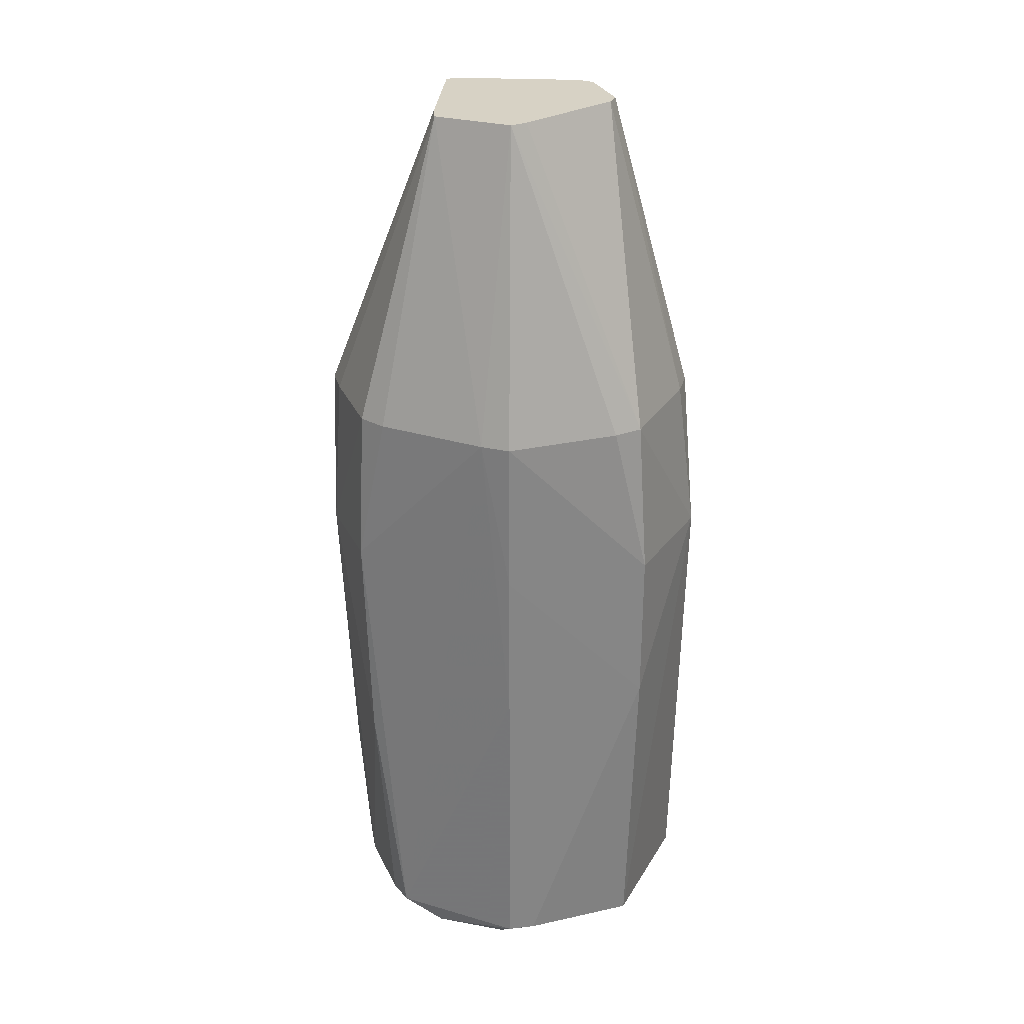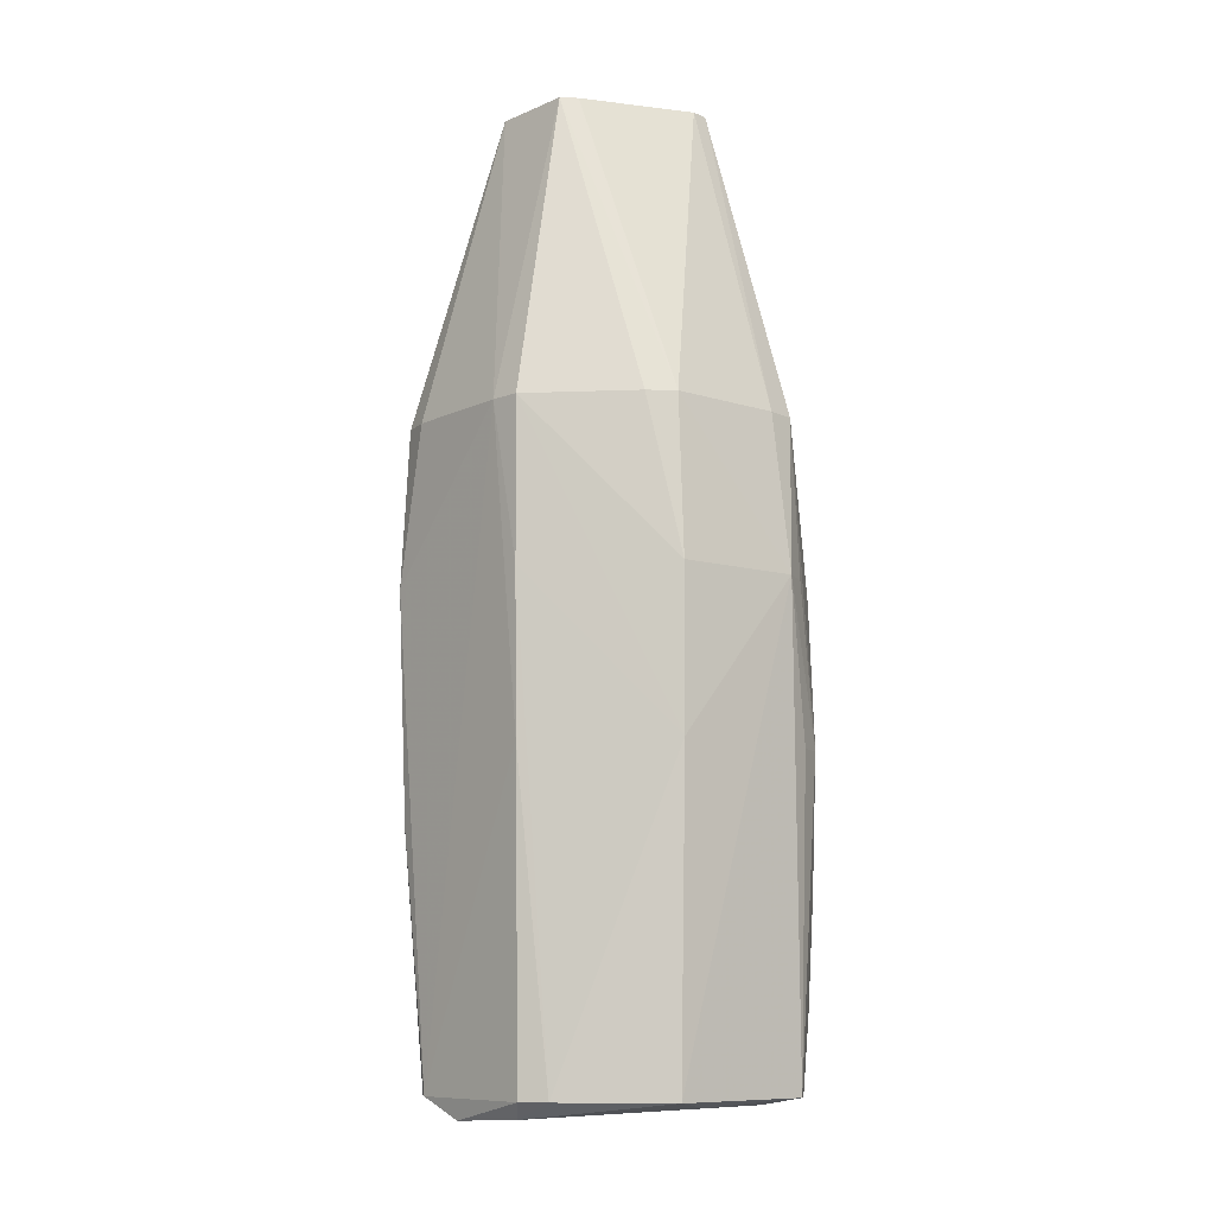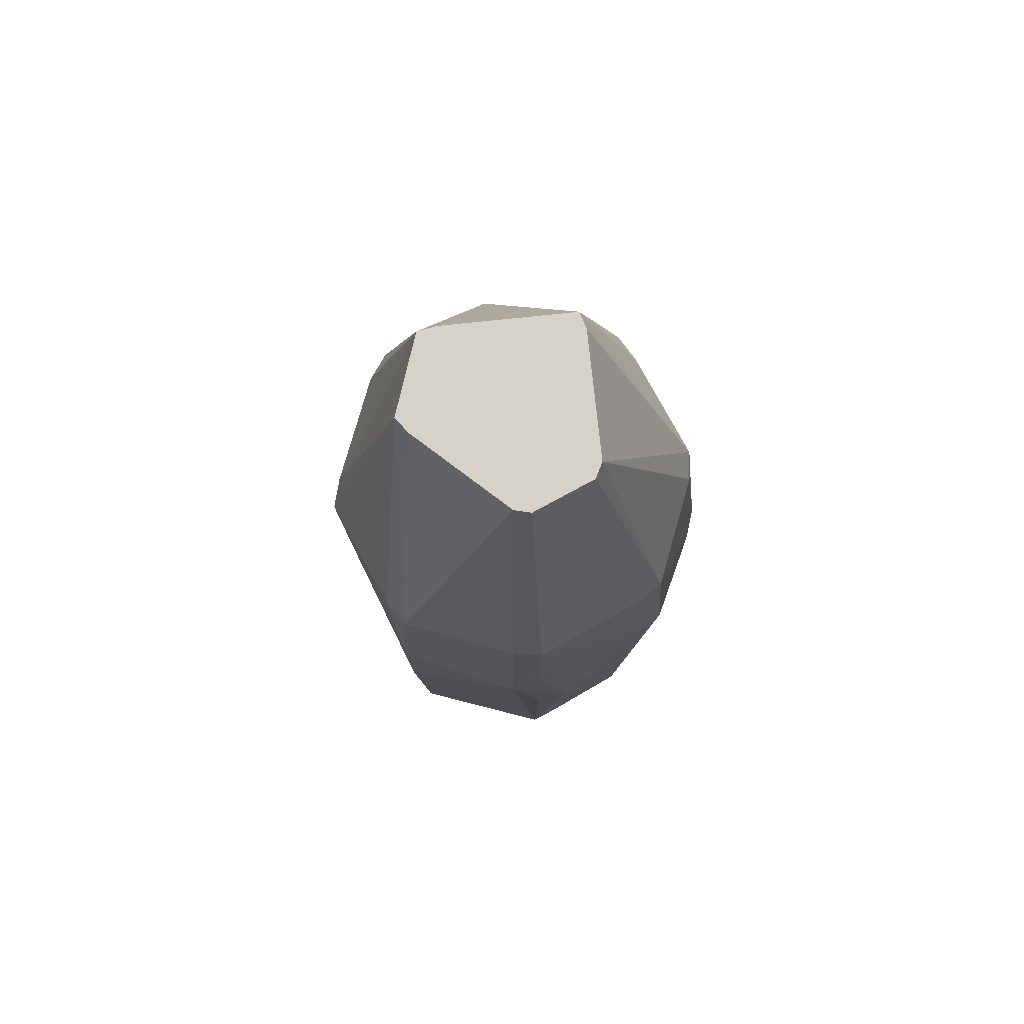
<metadata>
{"format":"obj","ext":"obj","renderer":"f3d","projection":"perspective","resolution":1024,"background":"white","views":[{"elev":27.3,"azim":-25.9,"up":"+Z"},{"elev":-9.6,"azim":-1.0,"up":"+Z"},{"elev":77.8,"azim":54.0,"up":"+Z"}]}
</metadata>
<code>
v 0.01893 0.006819 0.09036
v -0.009702 -0.0186 0.09036
v 0.0167 -0.01132 0.09036
v 0.03347 -0.0235 -0.004358
v 0.01207 -0.03603 0.02721
v 0.01288 -0.03852 -0.004358
v -0.01918 -0.002348 0.09036
v -0.03532 0.01878 0.02721
v -0.02058 -0.00602 0.09036
v -0.009702 -0.0186 0.09036
v -0.01736 -0.03362 0.02721
v 0.006017 -0.03642 0.02721
v 0.006017 -0.03642 0.02721
v 0.01207 -0.03603 0.02721
v -0.009702 -0.0186 0.09036
v 0.006017 -0.03642 0.02721
v -0.01736 -0.03362 0.02721
v 0.01288 -0.03852 -0.004358
v 0.01288 -0.03852 -0.004358
v 0.01207 -0.03603 0.02721
v 0.006017 -0.03642 0.02721
v 0.03428 -0.01669 0.02721
v 0.03713 0.006572 0.02721
v 0.02073 0.003974 0.09036
v -0.009702 -0.0186 0.09036
v 0.01207 -0.03603 0.02721
v -0.006023 -0.01824 0.09036
v -0.006023 -0.01824 0.09036
v 0.0167 -0.01132 0.09036
v -0.009702 -0.0186 0.09036
v 0.01207 -0.03603 0.02721
v 0.0167 -0.01132 0.09036
v -0.006023 -0.01824 0.09036
v 0.03036 -0.02125 0.02721
v 0.0167 -0.01132 0.09036
v 0.01207 -0.03603 0.02721
v 0.03036 -0.02125 0.02721
v 0.03347 -0.0235 -0.004358
v 0.03428 -0.01669 0.02721
v 0.01207 -0.03603 0.02721
v 0.03347 -0.0235 -0.004358
v 0.03036 -0.02125 0.02721
v 0.01651 -0.02744 -0.1003
v 0.012 -0.0358 -0.09907
v -0.01645 -0.02744 -0.1023
v 0.03982 0.006997 -0.03593
v 0.03865 -0.0118 -0.03593
v 0.03848 -0.005482 -0.06172
v 0.03848 -0.005482 -0.06172
v 0.03865 -0.0118 -0.03593
v 0.03473 -0.01691 -0.09907
v 0.03568 -0.0174 -0.004358
v 0.03865 -0.0118 -0.03593
v 0.03428 -0.01669 0.02721
v 0.03428 -0.01669 0.02721
v 0.03347 -0.0235 -0.004358
v 0.03568 -0.0174 -0.004358
v 0.03568 -0.0174 -0.004358
v 0.03347 -0.0235 -0.004358
v 0.03865 -0.0118 -0.03593
v 0.03473 -0.01691 -0.09907
v 0.03865 -0.0118 -0.03593
v 0.03616 -0.01764 -0.03593
v 0.03616 -0.01764 -0.03593
v 0.03347 -0.0235 -0.004358
v 0.03473 -0.01691 -0.09907
v 0.03865 -0.0118 -0.03593
v 0.03347 -0.0235 -0.004358
v 0.03616 -0.01764 -0.03593
v -0.006045 0.03973 -0.004358
v 0.01749 0.03477 0.02721
v 0.02434 0.03403 -0.004358
v 0.02434 0.03403 -0.004358
v 0.02391 0.03343 -0.03593
v -0.006045 0.03973 -0.004358
v -0.01241 0.03932 -0.004358
v -0.03532 0.01878 0.02721
v -0.01192 0.03781 0.02721
v -0.01192 0.03781 0.02721
v -0.006045 0.03973 -0.004358
v -0.01241 0.03932 -0.004358
v -0.02164 -0.02926 0.02721
v -0.01736 -0.03362 0.02721
v -0.009702 -0.0186 0.09036
v -0.009702 -0.0186 0.09036
v -0.02058 -0.00602 0.09036
v -0.02164 -0.02926 0.02721
v -0.01645 -0.02744 -0.1023
v 0.012 -0.0358 -0.09907
v -0.01083 -0.03303 -0.09907
v 0.03428 -0.01669 0.02721
v 0.02073 0.003974 0.09036
v 0.01904 -0.008922 0.09036
v 0.01904 -0.008922 0.09036
v 0.03036 -0.02125 0.02721
v 0.03428 -0.01669 0.02721
v 0.0167 -0.01132 0.09036
v 0.03036 -0.02125 0.02721
v 0.01904 -0.008922 0.09036
v 0.01893 0.006819 0.09036
v 0.0167 -0.01132 0.09036
v 0.01904 -0.008922 0.09036
v 0.01904 -0.008922 0.09036
v 0.02073 0.003974 0.09036
v 0.01893 0.006819 0.09036
v 0.02114 -0.0282 -0.09907
v 0.01651 -0.02744 -0.1003
v 0.03473 -0.01691 -0.09907
v 0.012 -0.0358 -0.09907
v 0.01651 -0.02744 -0.1003
v 0.02114 -0.0282 -0.09907
v 0.03473 -0.01691 -0.09907
v 0.03347 -0.0235 -0.004358
v 0.02114 -0.0282 -0.09907
v 0.02114 -0.0282 -0.09907
v 0.03347 -0.0235 -0.004358
v 0.012 -0.0358 -0.09907
v 0.03967 0.006974 -0.004358
v 0.03931 0.01344 -0.004358
v 0.03713 0.006572 0.02721
v 0.03967 0.006974 -0.004358
v 0.03713 0.006572 0.02721
v 0.03428 -0.01669 0.02721
v 0.03982 0.006997 -0.03593
v 0.03931 0.01344 -0.004358
v 0.03967 0.006974 -0.004358
v 0.03428 -0.01669 0.02721
v 0.03865 -0.0118 -0.03593
v 0.03967 0.006974 -0.004358
v 0.03967 0.006974 -0.004358
v 0.03865 -0.0118 -0.03593
v 0.03982 0.006997 -0.03593
v 0.01749 0.03477 0.02721
v -0.006045 0.03973 -0.004358
v -0.005745 0.03784 0.02721
v -0.006045 0.03973 -0.004358
v -0.01192 0.03781 0.02721
v -0.005745 0.03784 0.02721
v 0.02205 0.03088 -0.09907
v -0.006045 0.03973 -0.004358
v 0.02391 0.03343 -0.03593
v 0.01281 -0.0383 -0.03593
v -0.01083 -0.03303 -0.09907
v 0.012 -0.0358 -0.09907
v 0.01281 -0.0383 -0.03593
v 0.03347 -0.0235 -0.004358
v 0.01288 -0.03852 -0.004358
v 0.012 -0.0358 -0.09907
v 0.03347 -0.0235 -0.004358
v 0.01281 -0.0383 -0.03593
v 0.01288 -0.03852 -0.004358
v -0.01736 -0.03362 0.02721
v 0.01281 -0.0383 -0.03593
v -0.03655 0.01263 0.02721
v -0.02058 -0.00602 0.09036
v -0.03532 0.01878 0.02721
v -0.03532 0.01878 0.02721
v -0.0385 0.01326 -0.004358
v -0.03655 0.01263 0.02721
v -0.03597 -0.01102 0.02721
v -0.02164 -0.02926 0.02721
v -0.02058 -0.00602 0.09036
v -0.04004 -0.005651 -0.004358
v -0.02164 -0.02926 0.02721
v -0.03597 -0.01102 0.02721
v -0.02058 -0.00602 0.09036
v -0.002821 0.01938 0.09036
v -0.006188 0.02017 0.09036
v -0.01918 -0.002348 0.09036
v -0.02058 -0.00602 0.09036
v -0.006188 0.02017 0.09036
v -0.006188 0.02017 0.09036
v -0.03532 0.01878 0.02721
v -0.01918 -0.002348 0.09036
v -0.006188 0.02017 0.09036
v -0.01192 0.03781 0.02721
v -0.03532 0.01878 0.02721
v -0.006188 0.02017 0.09036
v -0.005745 0.03784 0.02721
v -0.01192 0.03781 0.02721
v -0.006188 0.02017 0.09036
v -0.002821 0.01938 0.09036
v 0.01749 0.03477 0.02721
v 0.01749 0.03477 0.02721
v -0.005745 0.03784 0.02721
v -0.006188 0.02017 0.09036
v 0.01893 0.006819 0.09036
v 0.01749 0.03477 0.02721
v 0.01574 0.008662 0.09036
v 0.03713 0.006572 0.02721
v 0.03931 0.01344 -0.004358
v 0.03679 0.01262 0.02721
v 0.01893 0.006819 0.09036
v 0.02073 0.003974 0.09036
v 0.03679 0.01262 0.02721
v 0.03679 0.01262 0.02721
v 0.02073 0.003974 0.09036
v 0.03713 0.006572 0.02721
v -0.01208 0.0383 -0.03593
v -0.03182 0.02393 -0.03593
v -0.01241 0.03932 -0.004358
v -0.01066 0.03393 -0.09907
v -0.03182 0.02393 -0.03593
v -0.01208 0.0383 -0.03593
v -0.01241 0.03932 -0.004358
v -0.006045 0.03973 -0.004358
v -0.01208 0.0383 -0.03593
v 0.03982 0.006997 -0.03593
v 0.03848 -0.005482 -0.06172
v 0.03848 0.005495 -0.08457
v 0.03848 0.005495 -0.08457
v 0.03931 0.01344 -0.004358
v 0.03982 0.006997 -0.03593
v -0.03155 0.01686 -0.09907
v -0.03182 0.02393 -0.03593
v -0.01066 0.03393 -0.09907
v -0.03842 -0.005482 -0.05004
v -0.0385 0.01326 -0.004358
v -0.03306 0.0115 -0.09907
v -0.03617 0.01921 -0.004358
v -0.0385 0.01326 -0.004358
v -0.03532 0.01878 0.02721
v -0.03617 0.01921 -0.004358
v -0.03532 0.01878 0.02721
v -0.01241 0.03932 -0.004358
v -0.01241 0.03932 -0.004358
v -0.03182 0.02393 -0.03593
v -0.03617 0.01921 -0.004358
v -0.01736 -0.03362 0.02721
v -0.02164 -0.02926 0.02721
v -0.01724 -0.03339 -0.004358
v -0.02164 -0.02926 0.02721
v -0.017 -0.03291 -0.03593
v -0.01724 -0.03339 -0.004358
v -0.01724 -0.03339 -0.004358
v 0.01281 -0.0383 -0.03593
v -0.01736 -0.03362 0.02721
v -0.01724 -0.03339 -0.004358
v -0.017 -0.03291 -0.03593
v -0.01083 -0.03303 -0.09907
v -0.01083 -0.03303 -0.09907
v 0.01281 -0.0383 -0.03593
v -0.01724 -0.03339 -0.004358
v -0.01083 -0.03303 -0.09907
v -0.017 -0.03291 -0.03593
v -0.01626 -0.03147 -0.09907
v -0.017 -0.03291 -0.03593
v -0.01999 -0.02698 -0.09907
v -0.01626 -0.03147 -0.09907
v -0.01645 -0.02744 -0.1023
v -0.01083 -0.03303 -0.09907
v -0.01626 -0.03147 -0.09907
v -0.03849 -0.005405 0.02721
v -0.03597 -0.01102 0.02721
v -0.02058 -0.00602 0.09036
v -0.02058 -0.00602 0.09036
v -0.03655 0.01263 0.02721
v -0.03849 -0.005405 0.02721
v -0.04004 -0.005651 -0.004358
v -0.03597 -0.01102 0.02721
v -0.03849 -0.005405 0.02721
v -0.03849 -0.005405 0.02721
v -0.03655 0.01263 0.02721
v -0.0385 0.01326 -0.004358
v 0.01749 0.03477 0.02721
v -0.002821 0.01938 0.09036
v 0.0001357 0.01767 0.09036
v 0.0001357 0.01767 0.09036
v 0.01574 0.008662 0.09036
v 0.01749 0.03477 0.02721
v 0.02227 0.03118 0.02721
v 0.01749 0.03477 0.02721
v 0.01893 0.006819 0.09036
v 0.01893 0.006819 0.09036
v 0.03679 0.01262 0.02721
v 0.02227 0.03118 0.02721
v 0.02434 0.03403 -0.004358
v 0.01749 0.03477 0.02721
v 0.02227 0.03118 0.02721
v -0.01066 0.03393 -0.09907
v -0.01208 0.0383 -0.03593
v -0.005465 0.03843 -0.0286
v -0.006045 0.03973 -0.004358
v 0.02205 0.03088 -0.09907
v -0.005465 0.03843 -0.0286
v -0.005465 0.03843 -0.0286
v -0.01208 0.0383 -0.03593
v -0.006045 0.03973 -0.004358
v 0.03931 0.01344 -0.004358
v 0.03848 0.005495 -0.08457
v 0.0358 0.0123 -0.09907
v 0.02749 -0.01646 -0.1003
v 0.01651 -0.02744 -0.1003
v -0.01645 -0.02744 -0.1023
v 0.03473 -0.01691 -0.09907
v 0.01651 -0.02744 -0.1003
v 0.02749 -0.01646 -0.1003
v -0.01645 0.02745 -0.103
v -0.03155 0.01686 -0.09907
v -0.01066 0.03393 -0.09907
v -0.03182 0.02393 -0.03593
v -0.03155 0.01686 -0.09907
v -0.03362 0.01791 -0.0675
v -0.03362 0.01791 -0.0675
v -0.03617 0.01921 -0.004358
v -0.03182 0.02393 -0.03593
v -0.0385 0.01326 -0.004358
v -0.03617 0.01921 -0.004358
v -0.03362 0.01791 -0.0675
v -0.03306 0.0115 -0.09907
v -0.0385 0.01326 -0.004358
v -0.03362 0.01791 -0.0675
v -0.03362 0.01791 -0.0675
v -0.03155 0.01686 -0.09907
v -0.03306 0.0115 -0.09907
v -0.03351 0.006041 -0.09907
v -0.03842 -0.005482 -0.05004
v -0.03306 0.0115 -0.09907
v -0.0344 -0.004758 -0.09907
v -0.03842 -0.005482 -0.05004
v -0.03351 0.006041 -0.09907
v -0.0385 0.01326 -0.004358
v -0.03842 -0.005482 -0.05004
v -0.03902 0.006913 -0.004358
v -0.03902 0.006913 -0.004358
v -0.03849 -0.005405 0.02721
v -0.0385 0.01326 -0.004358
v -0.03902 0.006913 -0.004358
v -0.03842 -0.005482 -0.05004
v -0.04004 -0.005651 -0.004358
v -0.04004 -0.005651 -0.004358
v -0.03849 -0.005405 0.02721
v -0.03902 0.006913 -0.004358
v -0.03382 -0.01032 -0.09907
v -0.03842 -0.005482 -0.05004
v -0.0344 -0.004758 -0.09907
v -0.04004 -0.005651 -0.004358
v -0.03842 -0.005482 -0.05004
v -0.03382 -0.01032 -0.09907
v -0.03382 -0.01032 -0.09907
v -0.02164 -0.02926 0.02721
v -0.04004 -0.005651 -0.004358
v -0.03382 -0.01032 -0.09907
v -0.017 -0.03291 -0.03593
v -0.02164 -0.02926 0.02721
v 0.02434 0.03403 -0.004358
v 0.02227 0.03118 0.02721
v 0.02862 0.0292 -0.004358
v 0.02862 0.0292 -0.004358
v 0.02227 0.03118 0.02721
v 0.03679 0.01262 0.02721
v 0.02862 0.0292 -0.004358
v 0.02391 0.03343 -0.03593
v 0.02434 0.03403 -0.004358
v 0.02862 0.0292 -0.004358
v 0.03679 0.01262 0.02721
v 0.03931 0.01344 -0.004358
v -0.01066 0.03393 -0.09907
v -0.005465 0.03843 -0.0286
v 0.01591 0.03166 -0.09907
v 0.01591 0.03166 -0.09907
v -0.005465 0.03843 -0.0286
v 0.02205 0.03088 -0.09907
v 0.01591 0.03166 -0.09907
v -0.01645 0.02745 -0.103
v -0.01066 0.03393 -0.09907
v 0.02205 0.03088 -0.09907
v -0.01645 0.02745 -0.103
v 0.01591 0.03166 -0.09907
v 0.01651 0.02745 -0.1009
v -0.01645 0.02745 -0.103
v 0.02205 0.03088 -0.09907
v 0.03473 -0.01691 -0.09907
v 0.02749 -0.01646 -0.1003
v 0.0356 -0.01081 -0.09907
v 0.0356 -0.01081 -0.09907
v 0.03848 -0.005482 -0.06172
v 0.03473 -0.01691 -0.09907
v 0.0356 -0.01081 -0.09907
v 0.03848 0.005495 -0.08457
v 0.03848 -0.005482 -0.06172
v 0.03716 0.006576 -0.09907
v 0.0356 -0.01081 -0.09907
v 0.02749 -0.01646 -0.1003
v 0.03716 0.006576 -0.09907
v 0.0358 0.0123 -0.09907
v 0.03848 0.005495 -0.08457
v 0.03848 0.005495 -0.08457
v 0.0356 -0.01081 -0.09907
v 0.03716 0.006576 -0.09907
v -0.03306 0.0115 -0.09907
v -0.03155 0.01686 -0.09907
v -0.02744 0.01647 -0.1034
v -0.03155 0.01686 -0.09907
v -0.01645 0.02745 -0.103
v -0.02744 0.01647 -0.1034
v -0.02744 0.01647 -0.1034
v -0.03351 0.006041 -0.09907
v -0.03306 0.0115 -0.09907
v -0.0344 -0.004758 -0.09907
v -0.03351 0.006041 -0.09907
v -0.02744 0.01647 -0.1034
v -0.02342 -0.02285 -0.09907
v -0.01999 -0.02698 -0.09907
v -0.017 -0.03291 -0.03593
v 0.0358 0.0123 -0.09907
v 0.02891 0.02162 -0.09907
v 0.02749 0.02745 -0.06022
v 0.02391 0.03343 -0.03593
v 0.02862 0.0292 -0.004358
v 0.02749 0.02745 -0.06022
v 0.02749 0.02745 -0.06022
v 0.02205 0.03088 -0.09907
v 0.02391 0.03343 -0.03593
v 0.02749 0.02745 -0.06022
v 0.02891 0.02162 -0.09907
v 0.02205 0.03088 -0.09907
v 0.03931 0.01344 -0.004358
v 0.0358 0.0123 -0.09907
v 0.02749 0.02745 -0.06022
v 0.02749 0.02745 -0.06022
v 0.02862 0.0292 -0.004358
v 0.03931 0.01344 -0.004358
v 0.0358 0.0123 -0.09907
v 0.03716 0.006576 -0.09907
v 0.02749 0.01647 -0.1003
v -0.01645 0.02745 -0.103
v 0.01651 0.02745 -0.1009
v 0.02749 0.01647 -0.1003
v 0.02749 0.01647 -0.1003
v 0.02891 0.02162 -0.09907
v 0.0358 0.0123 -0.09907
v 0.02749 0.01647 -0.1003
v 0.03716 0.006576 -0.09907
v 0.02749 -0.01646 -0.1003
v 0.02749 -0.01646 -0.1003
v -0.01645 0.02745 -0.103
v 0.02749 0.01647 -0.1003
v 0.02205 0.03088 -0.09907
v 0.02891 0.02162 -0.09907
v 0.02749 0.01647 -0.1003
v 0.02749 0.01647 -0.1003
v 0.01651 0.02745 -0.1009
v 0.02205 0.03088 -0.09907
v -0.02744 -0.01646 -0.1031
v -0.01645 0.02745 -0.103
v 0.02749 -0.01646 -0.1003
v -0.02744 -0.01646 -0.1031
v -0.02744 0.01647 -0.1034
v -0.01645 0.02745 -0.103
v -0.02744 -0.01646 -0.1031
v 0.02749 -0.01646 -0.1003
v -0.01645 -0.02744 -0.1023
v -0.0344 -0.004758 -0.09907
v -0.02744 0.01647 -0.1034
v -0.02744 -0.01646 -0.1031
v -0.02744 -0.01646 -0.1031
v -0.03382 -0.01032 -0.09907
v -0.0344 -0.004758 -0.09907
v -0.01999 -0.02698 -0.09907
v -0.02342 -0.02285 -0.09907
v -0.02744 -0.01646 -0.1031
v -0.01645 -0.02744 -0.1023
v -0.01626 -0.03147 -0.09907
v -0.02744 -0.01646 -0.1031
v -0.02744 -0.01646 -0.1031
v -0.01626 -0.03147 -0.09907
v -0.01999 -0.02698 -0.09907
v -0.03382 -0.01032 -0.09907
v -0.02744 -0.01646 -0.1031
v -0.03016 -0.01473 -0.09907
v -0.03016 -0.01473 -0.09907
v -0.02744 -0.01646 -0.1031
v -0.02342 -0.02285 -0.09907
v -0.017 -0.03291 -0.03593
v -0.03382 -0.01032 -0.09907
v -0.03016 -0.01473 -0.09907
v -0.03016 -0.01473 -0.09907
v -0.02342 -0.02285 -0.09907
v -0.017 -0.03291 -0.03593
v 0.0001357 0.01767 0.09036
v -0.02058 -0.00602 0.09036
v -0.009702 -0.0186 0.09036
v 0.0001357 0.01767 0.09036
v -0.009702 -0.0186 0.09036
v 0.01893 0.006819 0.09036
v 0.0001357 0.01767 0.09036
v -0.002821 0.01938 0.09036
v -0.02058 -0.00602 0.09036
v 0.01893 0.006819 0.09036
v 0.01574 0.008662 0.09036
v 0.0001357 0.01767 0.09036
f 1 2 3
f 4 5 6
f 7 8 9
f 10 11 12
f 13 14 15
f 16 17 18
f 19 20 21
f 22 23 24
f 25 26 27
f 28 29 30
f 31 32 33
f 34 35 36
f 37 38 39
f 40 41 42
f 43 44 45
f 46 47 48
f 49 50 51
f 52 53 54
f 55 56 57
f 58 59 60
f 61 62 63
f 64 65 66
f 67 68 69
f 70 71 72
f 73 74 75
f 76 77 78
f 79 80 81
f 82 83 84
f 85 86 87
f 88 89 90
f 91 92 93
f 94 95 96
f 97 98 99
f 100 101 102
f 103 104 105
f 106 107 108
f 109 110 111
f 112 113 114
f 115 116 117
f 118 119 120
f 121 122 123
f 124 125 126
f 127 128 129
f 130 131 132
f 133 134 135
f 136 137 138
f 139 140 141
f 142 143 144
f 145 146 147
f 148 149 150
f 151 152 153
f 154 155 156
f 157 158 159
f 160 161 162
f 163 164 165
f 166 167 168
f 169 170 171
f 172 173 174
f 175 176 177
f 178 179 180
f 181 182 183
f 184 185 186
f 187 188 189
f 190 191 192
f 193 194 195
f 196 197 198
f 199 200 201
f 202 203 204
f 205 206 207
f 208 209 210
f 211 212 213
f 214 215 216
f 217 218 219
f 220 221 222
f 223 224 225
f 226 227 228
f 229 230 231
f 232 233 234
f 235 236 237
f 238 239 240
f 241 242 243
f 244 245 246
f 247 248 249
f 250 251 252
f 253 254 255
f 256 257 258
f 259 260 261
f 262 263 264
f 265 266 267
f 268 269 270
f 271 272 273
f 274 275 276
f 277 278 279
f 280 281 282
f 283 284 285
f 286 287 288
f 289 290 291
f 292 293 294
f 295 296 297
f 298 299 300
f 301 302 303
f 304 305 306
f 307 308 309
f 310 311 312
f 313 314 315
f 316 317 318
f 319 320 321
f 322 323 324
f 325 326 327
f 328 329 330
f 331 332 333
f 334 335 336
f 337 338 339
f 340 341 342
f 343 344 345
f 346 347 348
f 349 350 351
f 352 353 354
f 355 356 357
f 358 359 360
f 361 362 363
f 364 365 366
f 367 368 369
f 370 371 372
f 373 374 375
f 376 377 378
f 379 380 381
f 382 383 384
f 385 386 387
f 388 389 390
f 391 392 393
f 394 395 396
f 397 398 399
f 400 401 402
f 403 404 405
f 406 407 408
f 409 410 411
f 412 413 414
f 415 416 417
f 418 419 420
f 421 422 423
f 424 425 426
f 427 428 429
f 430 431 432
f 433 434 435
f 436 437 438
f 439 440 441
f 442 443 444
f 445 446 447
f 448 449 450
f 451 452 453
f 454 455 456
f 457 458 459
f 460 461 462
f 463 464 465
f 466 467 468
f 469 470 471
f 472 473 474
f 475 476 477
f 478 479 480
f 481 482 483
f 484 485 486
f 487 488 489
f 490 491 492

</code>
